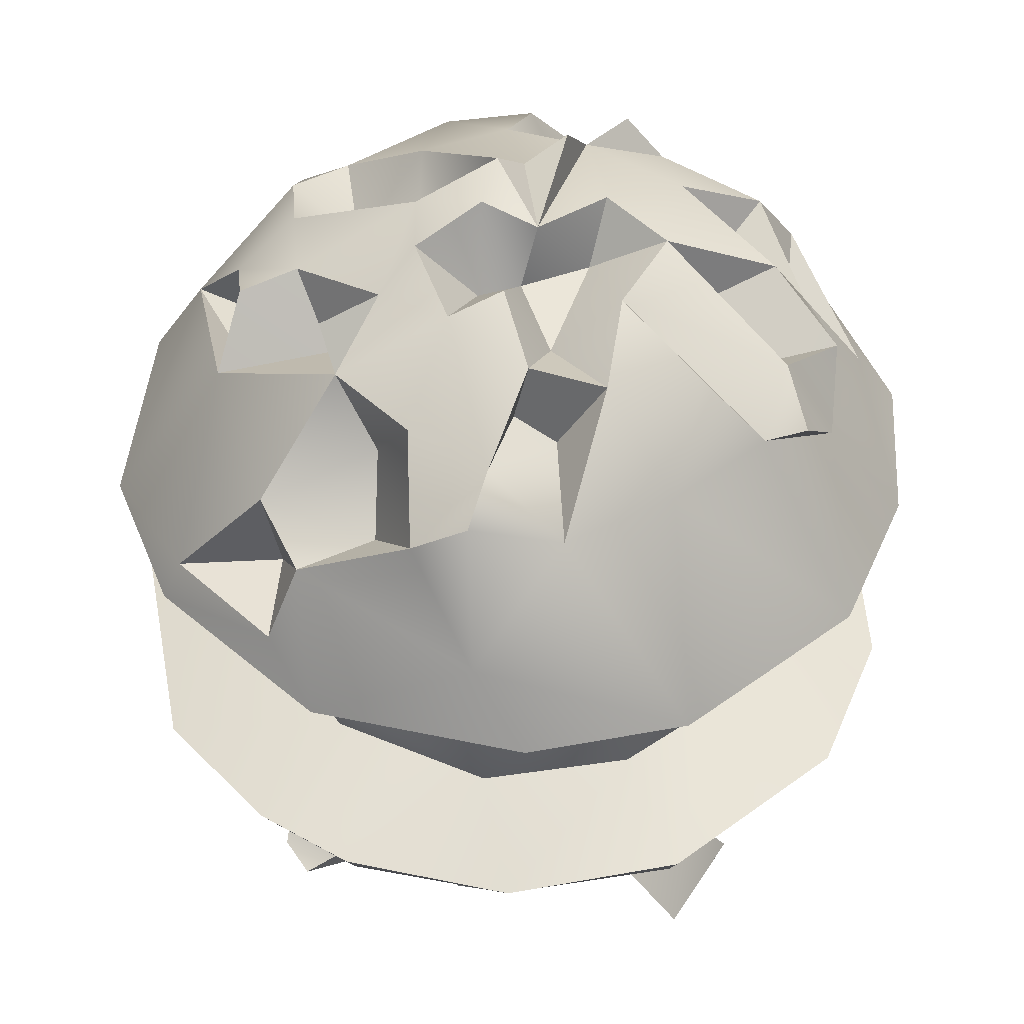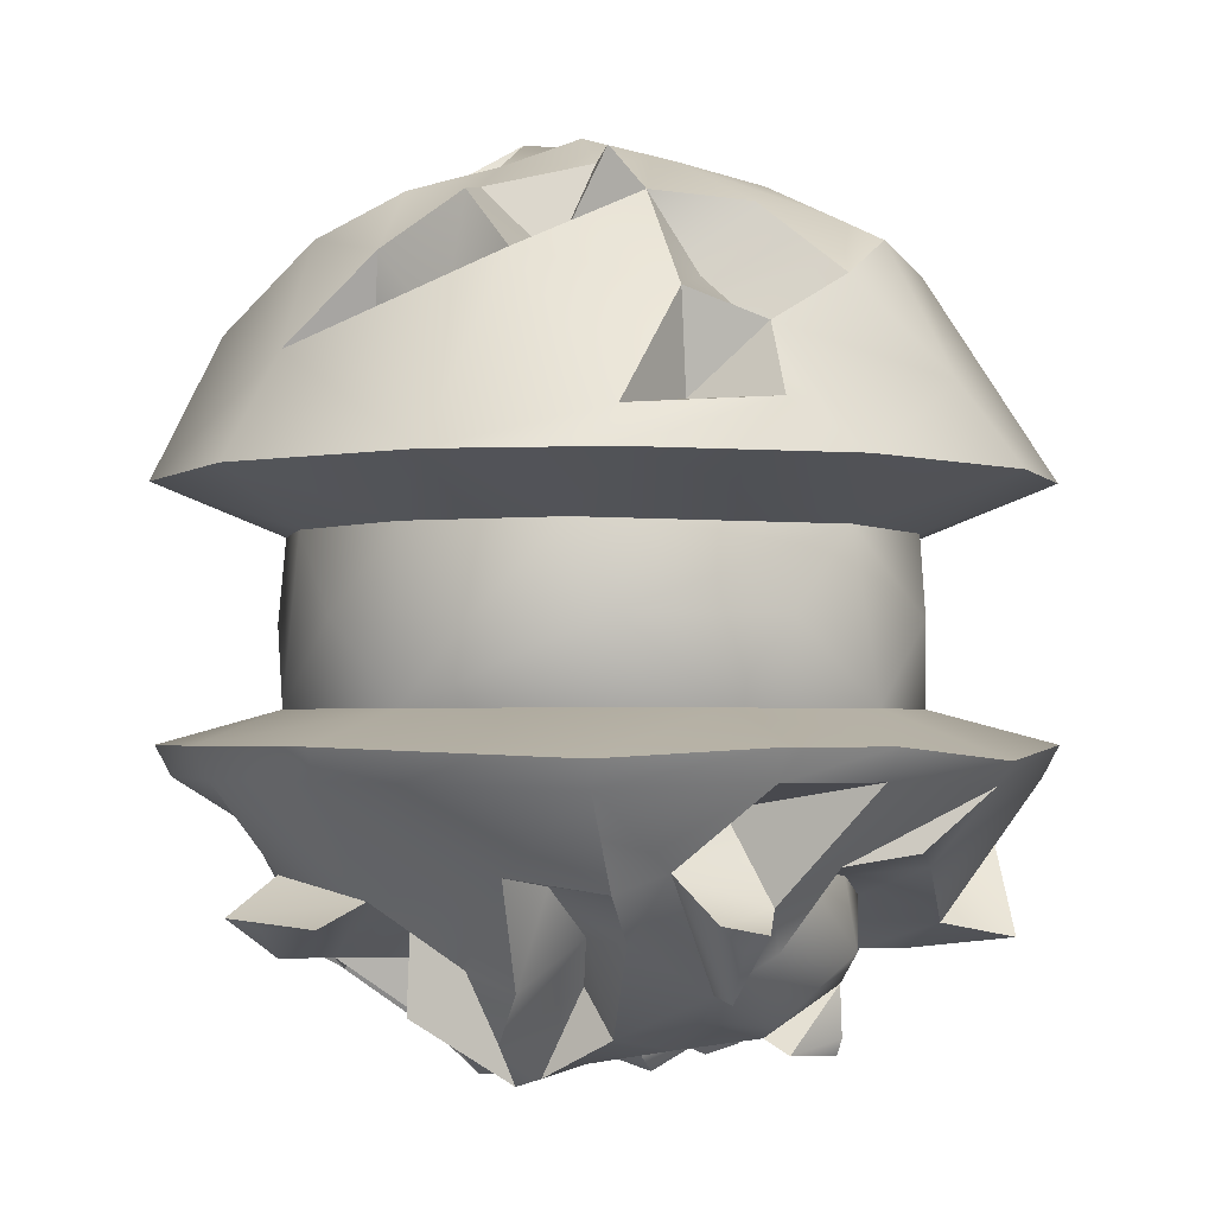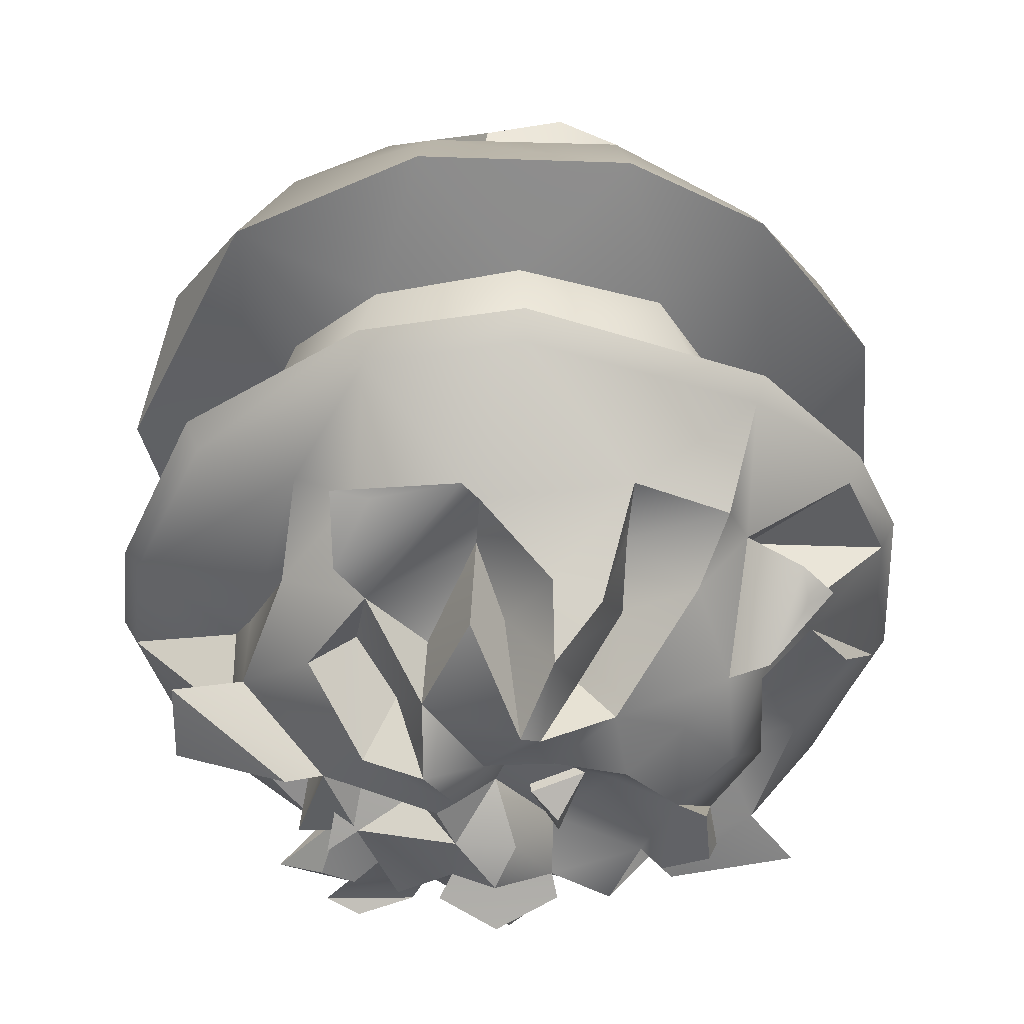
<metadata>
{"format":"obj","ext":"obj","renderer":"f3d","projection":"perspective","resolution":1024,"background":"white","views":[{"elev":48.3,"azim":-114.2,"up":"+Y"},{"elev":-2.3,"azim":-174.3,"up":"+Y"},{"elev":-43.2,"azim":147.7,"up":"+Y"}]}
</metadata>
<code>
v 0.5598 0.3216 2.011
v 0.3166 -1.44 1.964
v -0.08114 2.277 0.5571
v 0.6435 2.667 -0.4446
v 0.5787 -0.2322 -2.053
v 0.0248 0.3216 -2.053
v -0.4814 2.641 -0.6859
v -1.521 2.405 0.7137
v 0.2006 1.944 -1.3
v 2.315 -1.012 -1.743
v 2.791 1.02 0.3769
v 2.71 -1.149 0.9285
v -1.614 -1.951 -0.323
v -0.5413 -2.513 0.6982
v -2.042 -0.2322 -0.5398
v 1.408 -2.192 -0.2357
v -1.376 2.125 1.449
v -1.13 -2.716 -1.048
v -0.7818 2.604 0.4631
v 2.886 -1.012 -0.3627
v 2.165 -0.2322 0.01409
v 1.48 0.6536 2.535
v -0.9917 -1.807 1.944
v -2.007 0.3216 -0.2534
v -0.9822 1.809 1.203
v 0.7018 2.663 0.4095
v -1.855 1.974 1.36
v -0.2536 -1.855 -2.327
v 0.7301 2.258 -0.09115
v 2.021 -0.7861 0.5491
v -1.732 0.6536 -2.276
v 2.021 -0.7861 -0.5209
v 2.201 1.225 1.605
v 0.642 2.378 -1.347
v -0.6619 0.9974 -2.045
v 0.09694 1.812 1.681
v 1.948 1.981 -0.4651
v -0.1237 -2.701 -0.03885
v -1.972 0.3216 0.5491
v 2.065 1.249 -0.3205
v 0.3719 -2.472 -1.704
v 1.143 -2.699 0.6542
v -1.682 -1.058 2.319
v -0.5755 -1.738 -2.097
v 1.635 -2.332 -0.7573
v -0.7839 -2.486 -1.52
v 0.8166 1.446 -1.727
v 0.09605 2.793 -0.6776
v 0.3162 2.377 1.484
v 1.058 0.3216 -1.776
v 0.3329 1.982 2.15
v -1.255 -1.012 -2.58
v -0.1915 -1.075 -2.901
v -1.52 2.226 -0.8582
v -1.045 -0.2322 1.867
v 0.3695 1.899 -2.072
v -0.3219 -2.654 -0.3125
v 1.741 2.131 -0.9703
v -0.05927 2.313 -0.2864
v 2.629 1.072 -0.4589
v 2.315 -1.012 1.771
v -1.225 -2.348 0.3367
v -1.226 1.982 1.933
v -1.747 1.883 1.1
v -1.828 -0.2322 1.084
v 0.1257 2.679 0.7809
v -1.064 2.143 -0.4654
v 1.218 1.938 -0.6777
v -1.303 -2.064 1.569
v 1.267 1.446 -1.451
v -1.409 -2.143 0.1546
v 0.173 -1.46 2.137
v -0.7024 1.15 2.492
v 0.5651 -2.201 1.805
v -0.1212 -2.848 0.9955
v -1.155 1.443 -2.106
v -1.601 0.3216 -1.233
v 1.616 1.113 1.551
v 1.148 -0.7861 1.692
v -2.558 -1.103 -1.18
v -1.765 -0.7861 -1.019
v -0.643 1.648 -2.156
v 1.059 -2.344 -0.6071
v 1.058 -0.7861 -1.776
v 1.122 2.392 -1.189
v -1.267 -0.2322 -1.669
v -0.2302 -3.169 0.589
v 1.436 2.348 0.612
v -0.3519 0.6536 -2.848
v -0.9173 -2.491 1.462
v -1.254 0.9757 -2.379
v 0.0248 -0.7861 2.081
v 0.4481 -1.873 2.133
v 1.786 1.352 -1.747
v 1.27 -1.653 1.882
v 1.94 1.98 1.034
v -0.4959 2.021 1.138
v 0.5651 2.916 0.1429
v -1.616 -2.28 -0.78
v -1.498 -2.51 -0.2947
v 0.8045 -3.116 -0.1593
v -1.59 1.534 1.738
v 0.9871 -2.544 0.6624
v 1.277 -1.938 -1.62
v 0.936 1.491 1.693
v -0.6482 1.902 1.999
v 1.486 0.3216 1.476
v -0.4646 2.705 -0.2685
v -0.6945 1.822 -1.312
v -0.7692 -2.348 1.068
v 2.837 0.6536 -0.7394
v 2.057 0.3216 -0.2534
v 1.474 1.746 1.666
v 1.007 2.049 1.68
v -0.6642 -2.567 -0.2582
v 1.102 -2.662 -1.23
v 1.651 1.02 2.283
v 0.126 -2.354 1.998
v -0.3022 -2.168 -1.868
v -2.496 -1.012 1.47
v -2.115 -1.763 0.5475
v -1.251 1.967 -0.2309
v -0.2427 0.3216 2.046
v -1.026 -2.833 -0.5328
v -2.065 -1.759 -0.6793
v 0.2685 2.847 -0.1078
v -0.1507 2.6 -1.482
v 2.083 0.6536 -2.044
v -2.034 1.899 -0.5375
v -2.128 -2.143 0.02886
v -0.3325 0.9113 -2.7
v 1.118 -2.897 0.1278
v -2.183 -1.712 0.9961
v 0.669 -0.9825 2.71
v 1.071 -1.933 -1.244
v 1.985 -0.2322 0.826
v 0.521 -2.81 -1.347
v -2.042 -0.7861 0.01409
v -0.7788 -2.283 1.887
v 1.538 -0.2322 -1.499
v -1.732 0.6536 2.304
v -1.16 -2.251 -1.406
v -0.01058 -2.158 -1.387
v 0.1669 -3.012 0.4747
v 0.9641 -2.675 1.332
v 0.1759 -1.837 -1.734
v -2.014 1.944 0.2747
v -2.642 0.6536 -1.09
v -0.5544 2.221 1.784
v -0.382 2.327 -1.472
v -0.1204 2.341 0.01382
v -0.9735 -0.7861 1.743
v 0.323 -3.061 -0.864
v 0.9349 2.145 -0.3181
v -0.3203 2.546 1.036
v 1.827 -2.168 0.6331
v 1.862 -1.654 -0.2795
v -1.834 -1.851 1.086
v -1.883 -1.012 -2.16
v 0.4495 -1.743 1.781
v -0.7287 0.6536 2.826
v 0.4753 -3.105 -0.03067
v 2.381 1.577 -0.6812
v -1.799 2.051 -1.124
v 0.1719 -2.51 1.552
v -0.1636 -1.012 2.901
v 0.7783 0.6536 -2.798
v -2.013 -1.65 -1.346
v 1.814 -1.604 0.6221
v 2.166 1.93 0.4341
v 0.6719 2.3 -1.767
v 0.7161 2.801 0.7532
v -2.236 1.169 -1.291
v -1.539 -1.725 -1.545
v -1.157 -1.953 -1.818
v 0.4828 -3.111 -0.8667
v 0.7088 -2.3 -1.029
v 1.379 2.434 -0.09266
v 0.4931 -2.382 1.181
v 1.025 -2.792 -0.4953
v 1.48 -1.012 -2.507
v -0.486 -2.895 -0.6952
v -2.886 -1.012 0.01409
v 1.095 -0.2322 1.867
v -1.113 1.426 -1.517
v -1.02 2.288 -1.214
v 0.8715 -1.992 1.39
v 1.167 2.368 1.458
v 0.463 -2.999 -0.3711
v -0.6983 -2.879 0.5682
v 1.815 0.3216 -1.019
v 0.9706 2.416 1.029
v 0.971 1.166 2.421
v -0.03642 2.756 0.1773
v -0.8665 -0.7861 -1.797
v 0.4581 -3.007 0.2476
v -0.1435 -2.8 -1.08
v 0.6957 1.301 1.935
v -1.54 -1.814 -0.7057
v -0.03026 2.576 -1.001
v -0.6771 -2.686 -1.115
v 1.48 -1.012 2.535
v 2.03 -2.004 -0.2905
v 0.1107 -2.701 0.03878
v -0.1946 -3.034 0.2574
v 1.68 -2.098 1.102
v 1.756 -1.449 0.9819
v -1.336 2.434 0.09207
v -0.6914 2.242 -0.02149
v -0.2405 -1.946 2.126
v -0.8532 -1.383 -1.737
v -1.172 -2.751 0.1262
v -0.5303 -2.615 0.2876
v -0.3724 -2.3 1.767
v 0.3967 -1.768 -2.155
v 1.695 -2.457 -0.1001
v 2.471 1.167 0.8508
v -1.466 -1.65 1.941
v 1.013 -2.472 -0.1209
v 1.23 1.966 -1.597
v 1.506 1.511 1.188
v -0.2521 -0.2322 -2.089
v 0.6882 -2.347 -1.592
v 2.546 0.6536 1.47
v -1.25 -2.472 0.9871
v 1.256 -1.942 1.136
v -1.59 1.808 -1.449
v -1.869 -0.7861 0.7983
v 2.022 1.328 0.3152
v 0.1728 -2.668 -0.3388
v -2.496 0.6536 1.47
v 0.9761 -2.257 0.9363
v 2.211 -1.5 -0.7308
v 1.365 -1.971 1.551
v 0.309 1.572 2.437
v 0.0868 -2.837 1.411
v 0.06346 -2.99 -0.6401
v 1.247 1.957 0.9377
v 0.05286 -2.485 -0.924
v -1.608 -2.35 0.6285
v -1.243 -2.837 0.6397
v 0.4015 0.6536 2.876
v -1.279 -1.743 -1.201
v -1.042 2.529 -0.3483
v 0.5096 -2.658 0.7542
v -1.118 -2.121 1.115
v -2.886 0.6536 0.01409
v 0.7985 -2.88 1.187
v -0.5709 -2.702 1.16
v 1.926 -1.807 -1.088
v -1.305 0.3216 1.533
v -0.365 1.231 2.047
v 2.228 -1.216 -1.678
v 2.608 -1.275 0.8938
v 2.779 -1.216 -0.3491
v -1.619 -1.235 2.232
v -1.208 -1.216 -2.483
v -0.1843 -1.243 -2.792
v 2.228 -1.216 1.705
v -2.462 -1.255 -1.136
v 0.8321 -2.485 0.5584
v -2.403 -1.216 1.415
v 0.644 -1.203 2.609
v -1.813 -1.216 -2.079
v -0.1575 -1.216 2.792
v 1.425 -1.216 -2.413
v -2.779 -1.216 0.01357
v 1.425 -1.216 2.441
v 0.4296 -2.581 0.6358
v 0.6732 -2.768 1
v 1.374 -2.771 0.7732
v 2.278 -2.312 0.8147
v 1.977 -2.44 1.305
v 0.707 -2.408 2.114
v 0.2226 -2.547 1.838
v 0.6036 -2.395 1.398
v -0.128 -2.773 -0.04873
v -0.363 -2.718 -0.3733
v -0.6101 -2.672 0.3385
v 0.1682 -2.362 2.367
v -0.1283 -2.123 2.415
v -0.4229 -2.298 2.093
v 1.958 -2.337 -0.9008
v 1.544 -2.096 -1.828
v 2.215 -2.063 -1.278
v -0.125 -2.948 1.178
v -0.8094 -2.986 0.6712
v -0.5776 -2.827 1.317
v -0.8715 -2.026 -2.306
v -0.911 -2.519 -1.806
v -1.155 -2.082 -2.25
v -1.1 -2.052 2.246
v -1.526 -2.018 1.858
v -1.069 -2.524 1.731
v -1.51 -2.851 -0.3258
v -1.198 -2.93 -0.6346
v -1.371 -2.833 0.147
v -2.49 -1.661 0.6466
v -2.613 -2.243 0.1909
v -1.889 -2.358 0.7428
v -1.474 -2.965 -0.2752
v -0.354 -2.927 -0.03883
v -0.558 -3.108 1.095
v -2.351 -2.17 0.484
v -1.001 -2.193 -2.168
v 1.983 -2.111 -1.398
v 1.872 -2.519 0.9467
v 0.4959 -2.564 1.842
v -0.09769 -2.425 2.343
v -1.3 -2.176 2.028
o Polygon_Reduction.1
f 30 32 21
f 244 208 209
f 123 152 92
f 93 74 160
f 170 229 37
f 211 175 264
f 219 180 45
f 67 122 244
f 203 250 233
f 51 235 198
f 44 175 211
f 94 167 56
f 175 174 264
f 151 108 209
f 141 123 161
f 146 143 119
f 193 117 113
f 189 162 204
f 186 227 54
f 187 145 232
f 217 11 60
f 153 237 197
f 77 15 24
f 112 191 111
f 73 242 235
f 262 158 256
f 163 111 94
f 130 121 267
f 89 6 77
f 243 199 168
f 145 270 42
f 65 55 251
f 132 162 101
f 132 101 219
f 158 218 256
f 68 58 85
f 54 67 244
f 189 237 153
f 258 44 257
f 265 210 72
f 99 100 13
f 33 170 96
f 186 54 7
f 22 224 33
f 113 221 238
f 174 142 243
f 202 79 134
f 1 184 107
f 215 41 146
f 175 142 174
f 26 194 172
f 106 252 51
f 194 98 126
f 191 32 140
f 173 247 129
f 220 171 34
f 34 171 9
f 150 186 7
f 169 156 157
f 185 76 227
f 257 44 211
f 177 176 137
f 158 69 218
f 207 169 254
f 136 79 30
f 5 84 222
f 307 271 272
f 111 128 94
f 2 93 263
f 258 28 44
f 259 234 206
f 167 131 56
f 246 110 90
f 53 84 181
f 64 27 17
f 209 208 19
f 217 224 11
f 174 168 260
f 108 244 209
f 4 98 29
f 253 104 266
f 55 152 123
f 4 85 34
f 71 62 240
f 127 150 200
f 95 259 268
f 1 79 184
f 204 213 38
f 246 14 110
f 28 146 119
f 90 249 214
f 9 127 200
f 39 65 251
f 87 205 144
f 212 213 190
f 201 182 124
f 93 118 74
f 25 63 149
f 165 236 179
f 17 25 97
f 80 81 159
f 144 205 204
f 219 101 180
f 198 105 114
f 70 94 47
f 247 24 39
f 34 9 200
f 107 79 136
f 155 49 66
f 194 192 172
f 153 197 239
f 172 192 26
f 148 24 247
f 59 126 48
f 4 34 200
f 180 189 176
f 117 22 33
f 199 13 125
f 227 76 173
f 102 141 73
f 136 30 21
f 25 149 97
f 3 151 209
f 28 119 44
f 251 123 141
f 121 158 133
f 128 50 167
f 50 5 6
f 270 261 42
f 12 30 61
f 237 182 197
f 50 84 5
f 266 215 258
f 22 1 107
f 200 150 7
f 213 204 205
f 205 87 190
f 153 239 137
f 57 213 115
f 214 165 118
f 203 45 250
f 134 92 166
f 114 113 188
f 51 114 49
f 160 74 187
f 197 46 119
f 104 215 266
f 59 108 151
f 245 103 248
f 36 51 49
f 48 4 200
f 154 85 4
f 66 49 192
f 308 276 274
f 133 158 262
f 113 117 78
f 198 193 105
f 163 94 58
f 58 220 85
f 265 72 263
f 144 204 196
f 194 126 151
f 90 214 139
f 302 277 279
f 137 239 143
f 252 73 235
f 210 118 93
f 29 154 4
f 156 216 203
f 209 19 3
f 178 68 154
f 231 141 102
f 110 249 90
f 149 106 36
f 32 84 140
f 33 224 217
f 191 140 50
f 218 69 23
f 116 176 177
f 17 63 25
f 115 213 212
f 154 68 85
f 14 190 249
f 190 87 75
f 65 152 55
f 129 247 147
f 57 115 182
f 64 231 102
f 194 26 98
f 243 99 199
f 178 154 29
f 125 130 267
f 210 93 2
f 194 3 66
f 86 81 77
f 26 178 98
f 108 7 244
f 130 71 240
f 72 2 263
f 60 111 163
f 224 107 111
f 5 222 6
f 88 178 26
f 71 212 62
f 65 228 152
f 32 30 20
f 152 228 120
f 84 195 222
f 309 282 280
f 306 283 284
f 15 138 24
f 79 92 134
f 93 268 263
f 99 18 100
f 31 148 173
f 100 212 71
f 151 126 59
f 37 58 68
f 159 81 195
f 226 232 206
f 187 226 234
f 236 270 179
f 199 99 13
f 187 232 226
f 269 196 261
f 118 165 74
f 225 190 14
f 141 161 73
f 178 170 37
f 238 88 192
f 160 187 95
f 240 225 158
f 254 169 233
f 37 163 58
f 216 16 45
f 196 162 132
f 83 116 135
f 182 115 124
f 47 94 56
f 45 135 104
f 214 75 165
f 208 147 8
f 98 178 29
f 229 40 37
f 82 185 109
f 11 111 60
f 122 129 208
f 303 287 286
f 138 65 39
f 46 201 18
f 250 104 253
f 40 60 163
f 194 151 3
f 89 77 31
f 37 40 163
f 192 194 66
f 147 231 64
f 230 38 57
f 87 144 75
f 233 250 253
f 131 91 35
f 75 270 236
f 230 57 182
f 117 33 78
f 183 138 80
f 216 132 16
f 162 189 101
f 225 246 69
f 231 251 141
f 150 109 186
f 178 37 68
f 159 195 52
f 75 144 270
f 235 242 193
f 220 94 70
f 105 193 114
f 24 138 39
f 44 119 46
f 247 39 231
f 222 86 77
f 168 199 125
f 76 31 173
f 195 81 86
f 142 18 99
f 48 200 7
f 70 47 220
f 305 290 291
f 91 31 76
f 138 228 65
f 206 156 207
f 197 182 201
f 128 167 94
f 92 79 1
f 230 204 38
f 107 136 112
f 142 99 243
f 30 79 61
f 82 131 35
f 97 149 155
f 121 133 262
f 8 64 19
f 135 223 104
f 238 96 88
f 230 237 189
f 196 204 162
f 46 18 142
f 110 14 249
f 187 234 95
f 189 153 176
f 223 215 104
f 180 176 116
f 244 122 208
f 124 115 212
f 249 75 214
f 132 219 16
f 167 6 89
f 251 55 123
f 35 91 76
f 77 81 15
f 149 36 49
f 19 155 3
f 217 60 40
f 85 220 34
f 232 42 206
f 257 211 264
f 223 41 215
f 48 126 4
f 166 92 152
f 143 197 119
f 17 97 155
f 31 77 148
f 59 7 108
f 95 234 259
f 192 88 26
f 120 228 183
f 138 81 80
f 18 124 100
f 88 96 170
f 140 84 50
f 77 24 148
f 114 193 113
f 128 191 50
f 246 90 69
f 181 84 10
f 188 113 238
f 258 215 28
f 64 17 19
f 147 64 8
f 235 193 198
f 229 217 40
f 102 63 17
f 169 157 233
f 78 33 221
f 90 139 23
f 176 153 137
f 20 30 12
f 216 45 203
f 6 222 77
f 212 190 241
f 269 144 196
f 114 188 192
f 88 170 178
f 45 180 83
f 220 47 171
f 147 247 231
f 51 198 114
f 7 54 244
f 106 102 73
f 225 14 246
f 74 179 187
f 208 8 19
f 158 225 69
f 91 89 31
f 93 160 95
f 46 197 201
f 63 102 106
f 16 219 45
f 222 195 86
f 152 120 43
f 143 239 197
f 135 177 223
f 184 79 107
f 125 13 130
f 52 195 53
f 213 205 190
f 129 147 208
f 54 129 122
f 139 214 210
f 82 35 76
f 217 229 170
f 228 138 183
f 240 241 225
f 164 173 129
f 256 23 265
f 4 126 98
f 264 174 260
f 49 114 192
f 155 149 49
f 171 47 56
f 156 132 216
f 187 179 145
f 106 51 36
f 63 106 149
f 93 95 268
f 201 124 18
f 174 243 168
f 164 129 54
f 107 112 111
f 223 137 41
f 131 82 56
f 234 226 206
f 59 48 7
f 54 122 67
f 166 152 43
f 218 23 256
f 157 203 233
f 175 46 142
f 73 161 242
f 22 117 193
f 39 251 231
f 101 189 180
f 33 217 170
f 123 92 1
f 293 310 292
f 230 182 237
f 112 32 191
f 301 297 295
f 227 164 54
f 45 83 135
f 168 125 260
f 171 56 9
f 254 233 255
f 21 32 112
f 58 94 220
f 238 221 96
f 267 121 262
f 111 191 128
f 123 1 242
f 82 76 185
f 109 227 186
f 207 156 169
f 75 236 165
f 189 204 230
f 13 71 130
f 210 2 72
f 242 1 22
f 177 137 223
f 22 107 224
f 84 32 10
f 241 190 225
f 121 240 158
f 73 252 106
f 145 42 232
f 144 269 270
f 100 71 13
f 15 81 138
f 156 203 157
f 42 196 132
f 56 82 150
f 252 235 51
f 221 33 96
f 23 210 265
f 215 146 28
f 188 238 192
f 61 79 202
f 109 185 227
f 131 89 91
f 179 270 145
f 42 132 156
f 150 82 109
f 259 207 254
f 27 102 17
f 53 195 84
f 3 155 66
f 19 17 155
f 9 56 150
f 10 32 20
f 167 89 131
f 146 41 143
f 9 150 127
f 212 241 62
f 259 206 207
f 83 180 116
f 260 125 267
f 137 143 41
f 173 148 247
f 116 177 135
f 50 6 167
f 113 78 221
f 136 21 112
f 261 196 42
f 161 123 242
f 227 173 164
f 224 111 11
f 242 22 193
f 233 253 255
f 23 139 210
f 304 300 298
f 64 102 27
f 62 241 240
f 262 256 43
f 258 257 52
f 253 266 181
f 268 259 61
f 261 270 248
f 266 258 53
f 265 263 134
f 263 268 202
f 269 261 103
f 257 264 159
f 256 265 166
f 264 260 80
f 254 255 20
f 267 262 120
f 270 269 245
f 259 254 12
f 260 267 183
f 255 253 10
f 273 272 156
f 271 273 206
f 272 271 42
f 275 274 74
f 276 275 165
f 274 276 179
f 278 279 213
f 277 278 57
f 279 277 38
f 281 280 118
f 282 281 210
f 280 282 214
f 285 284 104
f 283 285 250
f 284 283 45
f 288 286 75
f 287 288 249
f 286 287 190
f 289 291 175
f 290 289 44
f 291 290 46
f 293 292 23
f 294 293 69
f 292 294 90
f 296 295 100
f 297 296 124
f 295 297 212
f 299 298 121
f 300 299 130
f 298 300 240
f 296 301 295
f 301 296 297
f 278 302 279
f 302 278 277
f 288 303 286
f 303 288 287
f 299 304 298
f 304 299 300
f 289 305 291
f 305 289 290
f 285 306 284
f 306 285 283
f 273 307 272
f 307 273 271
f 275 308 274
f 308 275 276
f 281 309 280
f 309 281 282
f 310 294 292
f 310 293 294
f 120 262 43
f 53 258 52
f 10 253 181
f 202 268 61
f 103 261 248
f 181 266 53
f 166 265 134
f 134 263 202
f 245 269 103
f 52 257 159
f 43 256 166
f 159 264 80
f 12 254 20
f 183 267 120
f 248 270 245
f 61 259 12
f 80 260 183
f 20 255 10
f 206 273 156
f 42 271 206
f 156 272 42
f 165 275 74
f 179 276 165
f 74 274 179
f 57 278 213
f 38 277 57
f 213 279 38
f 210 281 118
f 214 282 210
f 118 280 214
f 250 285 104
f 45 283 250
f 104 284 45
f 249 288 75
f 190 287 249
f 75 286 190
f 44 289 175
f 46 290 44
f 175 291 46
f 69 293 23
f 90 294 69
f 23 292 90
f 124 296 100
f 212 297 124
f 100 295 212
f 130 299 121
f 240 300 130
f 121 298 240

</code>
